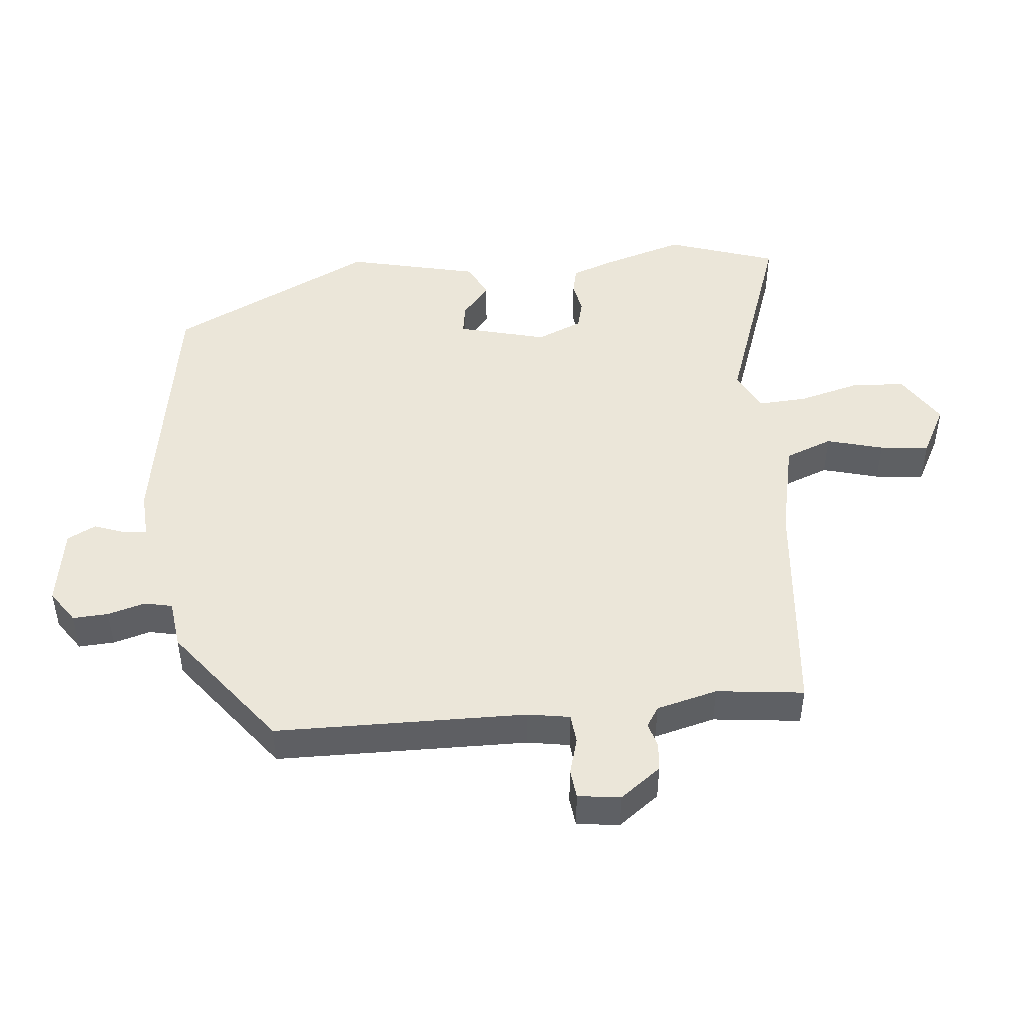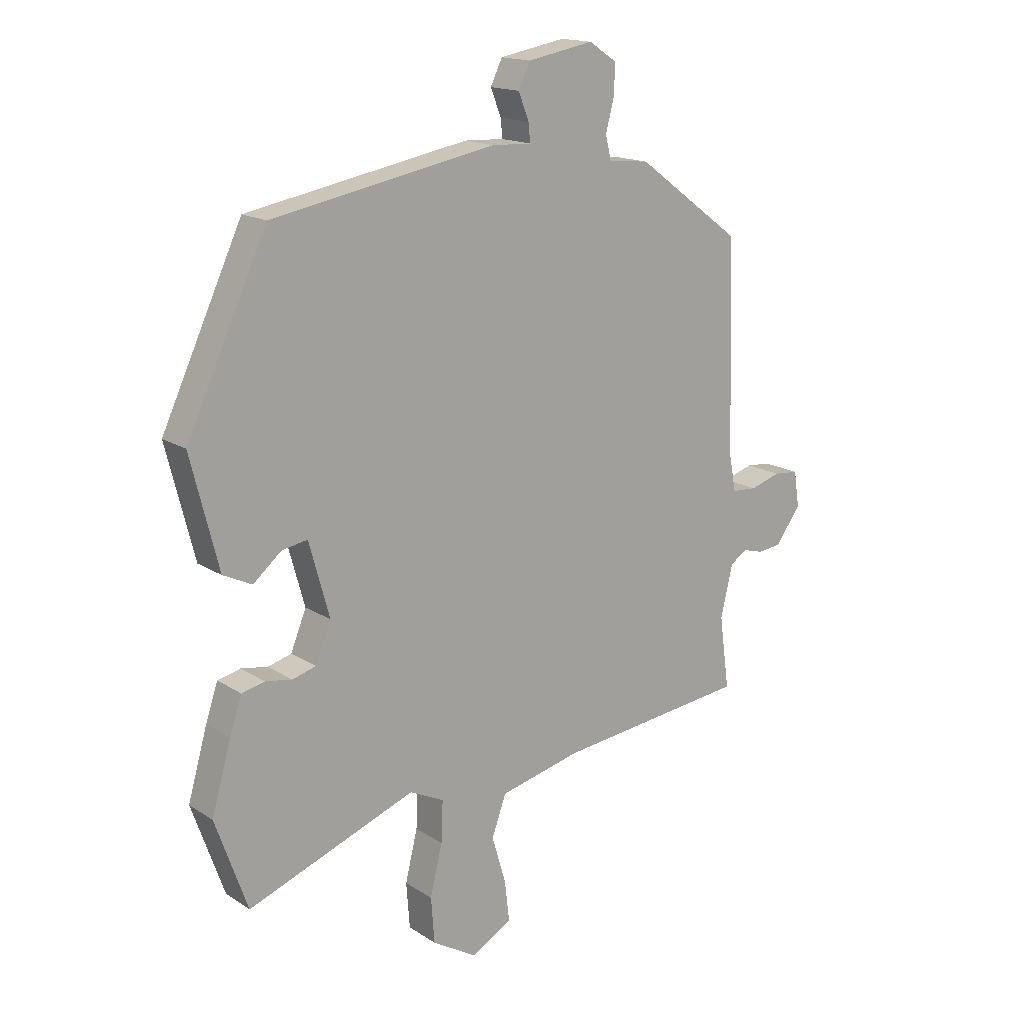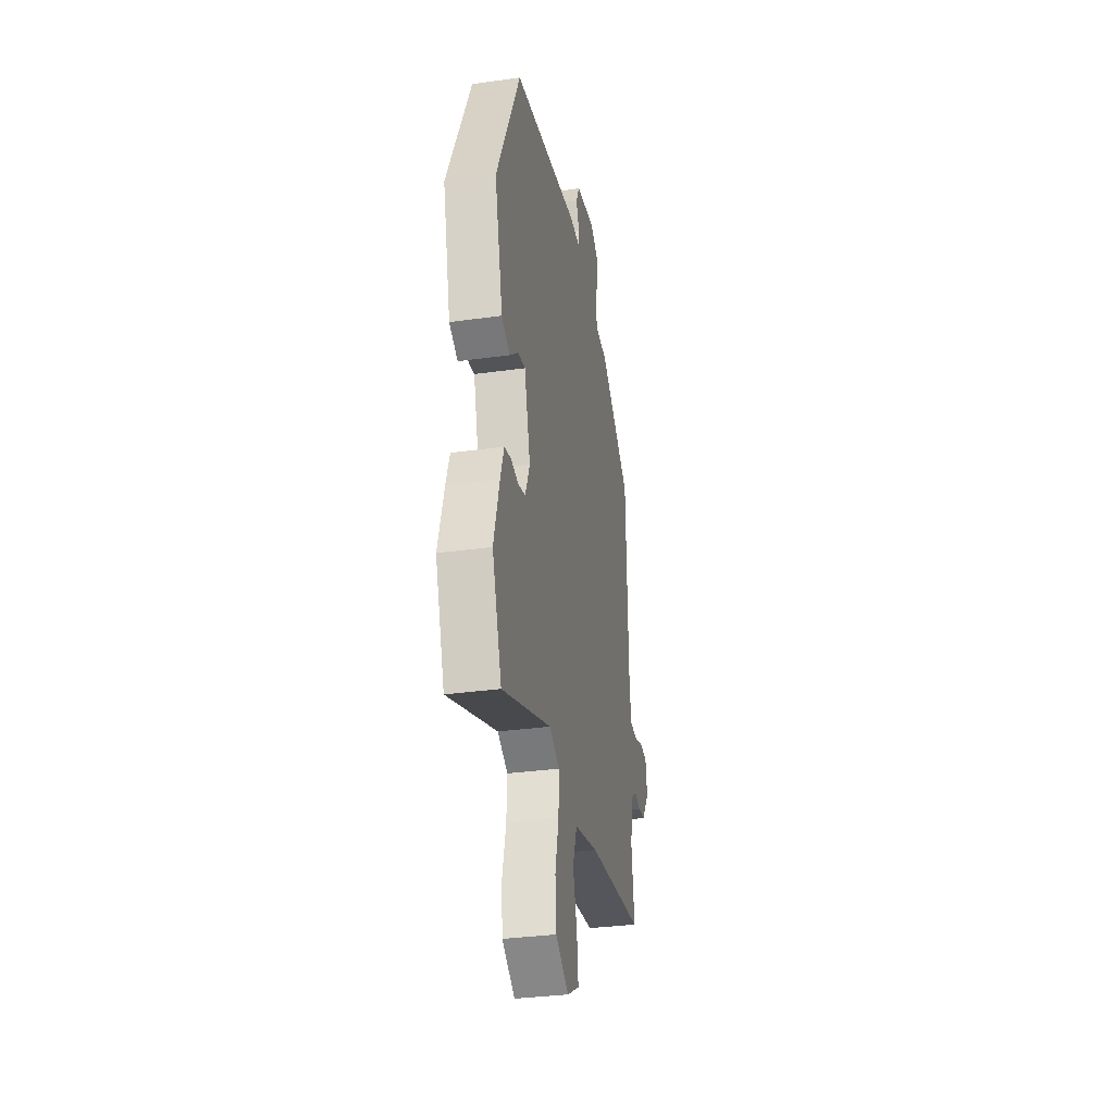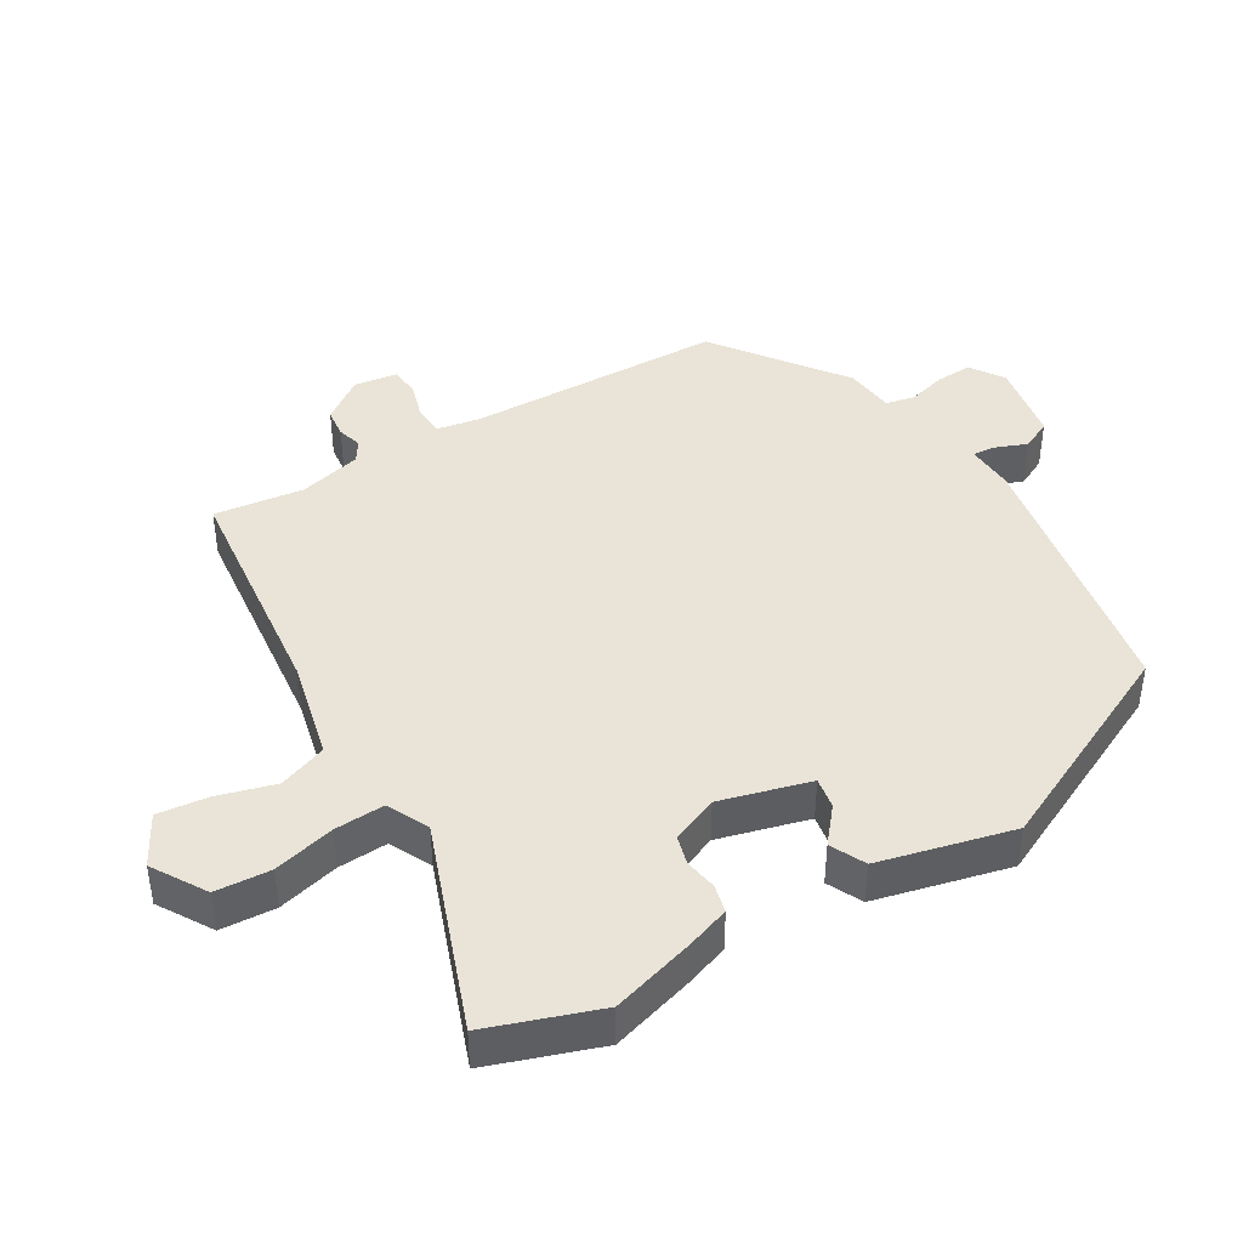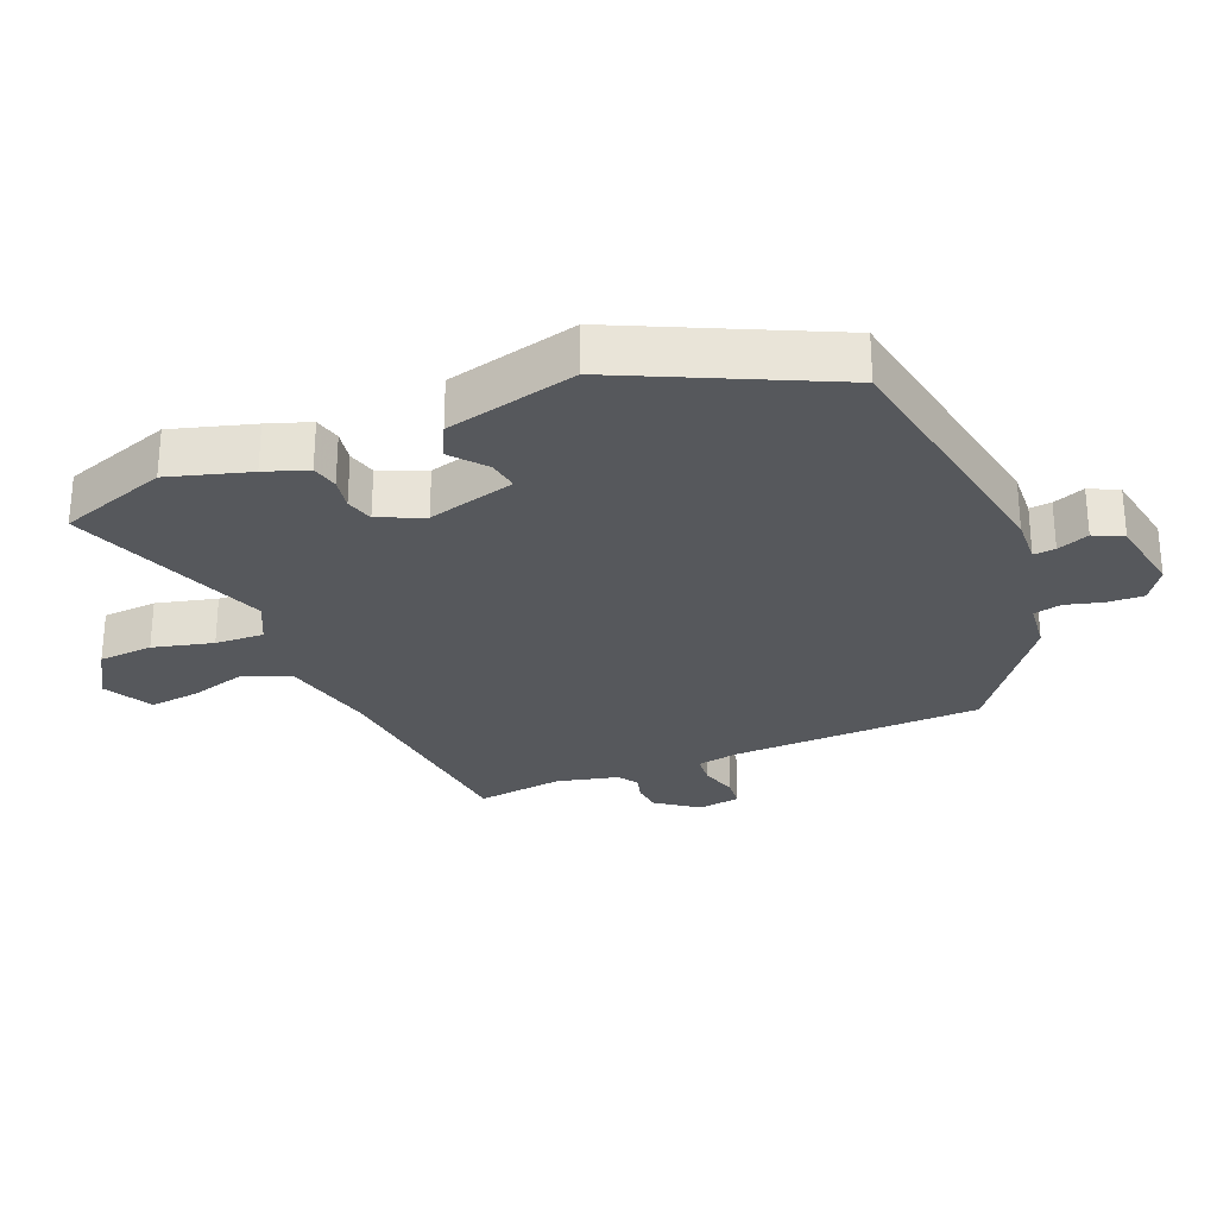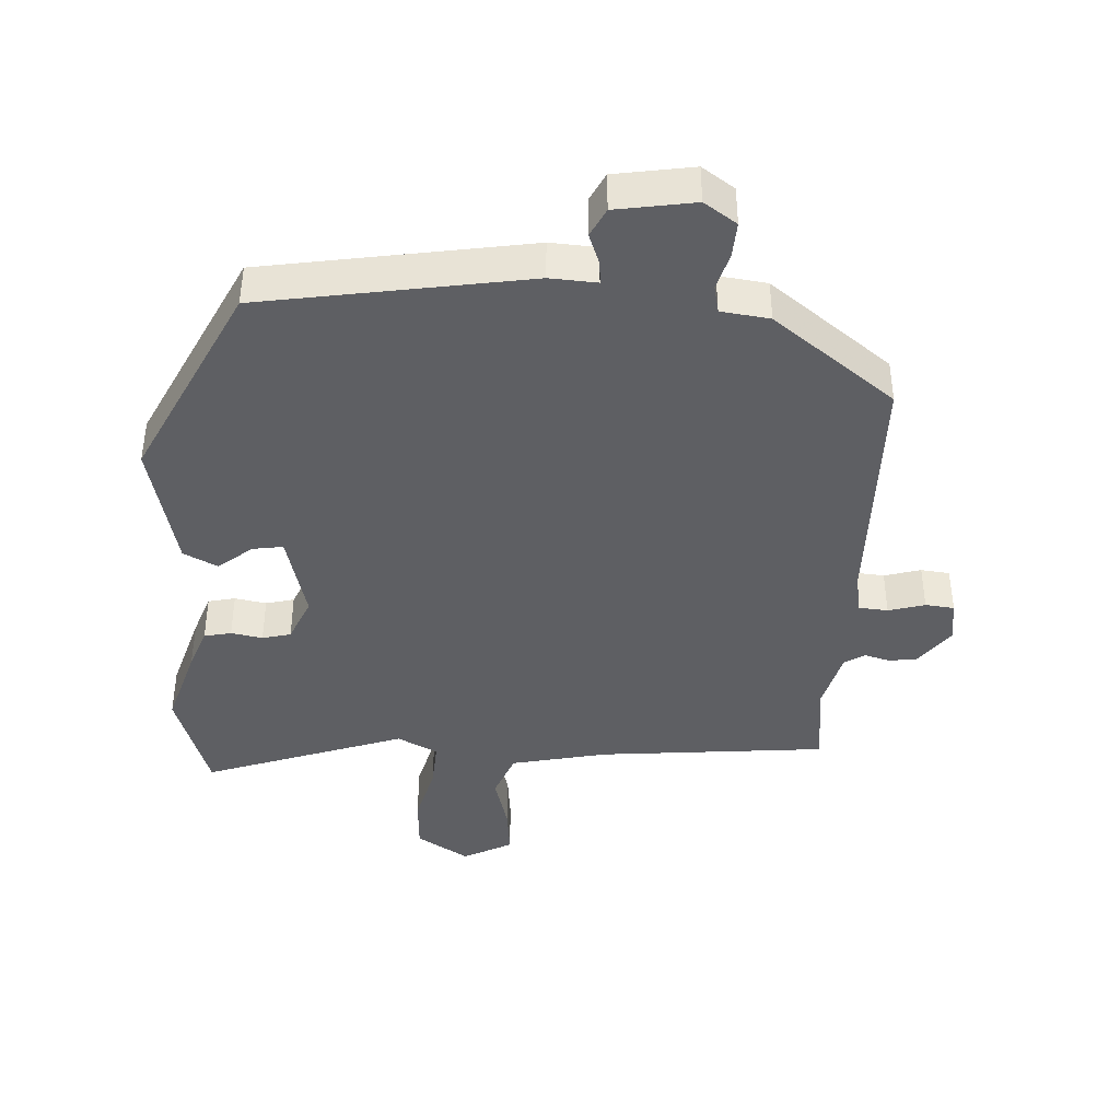
<metadata>
{"format":"obj","ext":"obj","renderer":"f3d","projection":"perspective","resolution":1024,"background":"white","views":[{"elev":47.4,"azim":83.4,"up":"+Y"},{"elev":16.3,"azim":-37.6,"up":"+Z"},{"elev":-32.9,"azim":-79.1,"up":"+Z"},{"elev":42.8,"azim":-121.2,"up":"+Y"},{"elev":-28.1,"azim":-68.0,"up":"+Y"},{"elev":-41.3,"azim":-4.3,"up":"+Y"}]}
</metadata>
<code>
v -0.404 0.07 0.471
v -0.002 0.07 0.546
v 0.069 0.07 0.543
v 0.066 0.07 0.576
v 0.047 0.07 0.624
v 0.068 0.07 0.668
v 0.187 0.07 0.69
v 0.237 0.07 0.657
v 0.235 0.07 0.603
v 0.22 0.07 0.546
v 0.23 0.07 0.504
v 0.304 0.07 0.496
v 0.492 0.07 0.358
v 0.505 0.07 -0.022
v 0.517 0.07 -0.086
v 0.562 0.07 -0.089
v 0.617 0.07 -0.072
v 0.661 0.07 -0.076
v 0.671 0.07 -0.14
v 0.626 0.07 -0.203
v 0.583 0.07 -0.208
v 0.546 0.07 -0.198
v 0.516 0.07 -0.218
v 0.494 0.07 -0.311
v 0.512 0.07 -0.443
v 0.166 0.07 -0.483
v 0.02 0.07 -0.518
v -0.006 0.07 -0.59
v 0.019 0.07 -0.675
v 0.028 0.07 -0.75
v -0.046 0.07 -0.791
v -0.126 0.07 -0.743
v -0.132 0.07 -0.661
v -0.11 0.07 -0.57
v -0.107 0.07 -0.496
v -0.169 0.07 -0.466
v -0.472 0.07 -0.58
v -0.53 0.07 -0.416
v -0.495 0.07 -0.293
v -0.473 0.07 -0.228
v -0.432 0.07 -0.218
v -0.384 0.07 -0.226
v -0.341 0.07 -0.214
v -0.313 0.07 -0.145
v -0.35 0.07 -0.012
v -0.396 0.07 -0.02
v -0.447 0.07 -0.063
v -0.499 0.07 -0.038
v -0.549 0.07 0.16
v -0.404 0 0.471
v -0.002 0 0.546
v 0.069 0 0.543
v 0.066 0 0.576
v 0.047 0 0.624
v 0.068 0 0.668
v 0.187 0 0.69
v 0.237 0 0.657
v 0.235 0 0.603
v 0.22 0 0.546
v 0.23 0 0.504
v 0.304 0 0.496
v 0.492 0 0.358
v 0.505 0 -0.022
v 0.517 0 -0.086
v 0.562 0 -0.089
v 0.617 0 -0.072
v 0.661 0 -0.076
v 0.671 0 -0.14
v 0.626 0 -0.203
v 0.583 0 -0.208
v 0.546 0 -0.198
v 0.516 0 -0.218
v 0.494 0 -0.311
v 0.512 0 -0.443
v 0.166 0 -0.483
v 0.02 0 -0.518
v -0.006 0 -0.59
v 0.019 0 -0.675
v 0.028 0 -0.75
v -0.046 0 -0.791
v -0.126 0 -0.743
v -0.132 0 -0.661
v -0.11 0 -0.57
v -0.107 0 -0.496
v -0.169 0 -0.466
v -0.472 0 -0.58
v -0.53 0 -0.416
v -0.495 0 -0.293
v -0.473 0 -0.228
v -0.432 0 -0.218
v -0.384 0 -0.226
v -0.341 0 -0.214
v -0.313 0 -0.145
v -0.35 0 -0.012
v -0.396 0 -0.02
v -0.447 0 -0.063
v -0.499 0 -0.038
v -0.549 0 0.16
f 1 2 3
f 49 1 3
f 48 49 3
f 47 48 3
f 46 47 3
f 45 46 3
f 44 45 3
f 43 44 3
f 40 41 42
f 39 40 42
f 38 39 42
f 37 38 42
f 36 37 42
f 35 36 42 43
f 32 33 34
f 31 32 34
f 30 31 34
f 29 30 34
f 28 29 34
f 27 28 34 35
f 35 43 3
f 27 35 3
f 26 27 3
f 20 21 22
f 19 20 22
f 18 19 22
f 17 18 22
f 16 17 22
f 15 16 22 23
f 14 15 23 24
f 13 14 24
f 12 13 24
f 11 12 24
f 8 9 10
f 7 8 10
f 6 7 10
f 5 6 10
f 4 5 10
f 4 10 11
f 24 25 26
f 11 24 26
f 4 11 26
f 3 4 26
f 52 51 50
f 52 50 98
f 52 98 97
f 52 97 96
f 52 96 95
f 52 95 94
f 52 94 93
f 52 93 92
f 91 90 89
f 91 89 88
f 91 88 87
f 91 87 86
f 91 86 85
f 92 91 85 84
f 83 82 81
f 83 81 80
f 83 80 79
f 83 79 78
f 83 78 77
f 84 83 77 76
f 52 92 84
f 52 84 76
f 52 76 75
f 71 70 69
f 71 69 68
f 71 68 67
f 71 67 66
f 71 66 65
f 72 71 65 64
f 73 72 64 63
f 73 63 62
f 73 62 61
f 73 61 60
f 59 58 57
f 59 57 56
f 59 56 55
f 59 55 54
f 59 54 53
f 60 59 53
f 75 74 73
f 75 73 60
f 75 60 53
f 75 53 52
f 1 50 51 2
f 2 51 52 3
f 3 52 53 4
f 4 53 54 5
f 5 54 55 6
f 6 55 56 7
f 7 56 57 8
f 8 57 58 9
f 9 58 59 10
f 10 59 60 11
f 11 60 61 12
f 12 61 62 13
f 13 62 63 14
f 14 63 64 15
f 15 64 65 16
f 16 65 66 17
f 17 66 67 18
f 18 67 68 19
f 19 68 69 20
f 20 69 70 21
f 21 70 71 22
f 22 71 72 23
f 23 72 73 24
f 24 73 74 25
f 25 74 75 26
f 26 75 76 27
f 27 76 77 28
f 28 77 78 29
f 29 78 79 30
f 30 79 80 31
f 31 80 81 32
f 32 81 82 33
f 33 82 83 34
f 34 83 84 35
f 35 84 85 36
f 36 85 86 37
f 37 86 87 38
f 38 87 88 39
f 39 88 89 40
f 40 89 90 41
f 41 90 91 42
f 42 91 92 43
f 43 92 93 44
f 44 93 94 45
f 45 94 95 46
f 46 95 96 47
f 47 96 97 48
f 48 97 98 49
f 49 98 50 1

</code>
